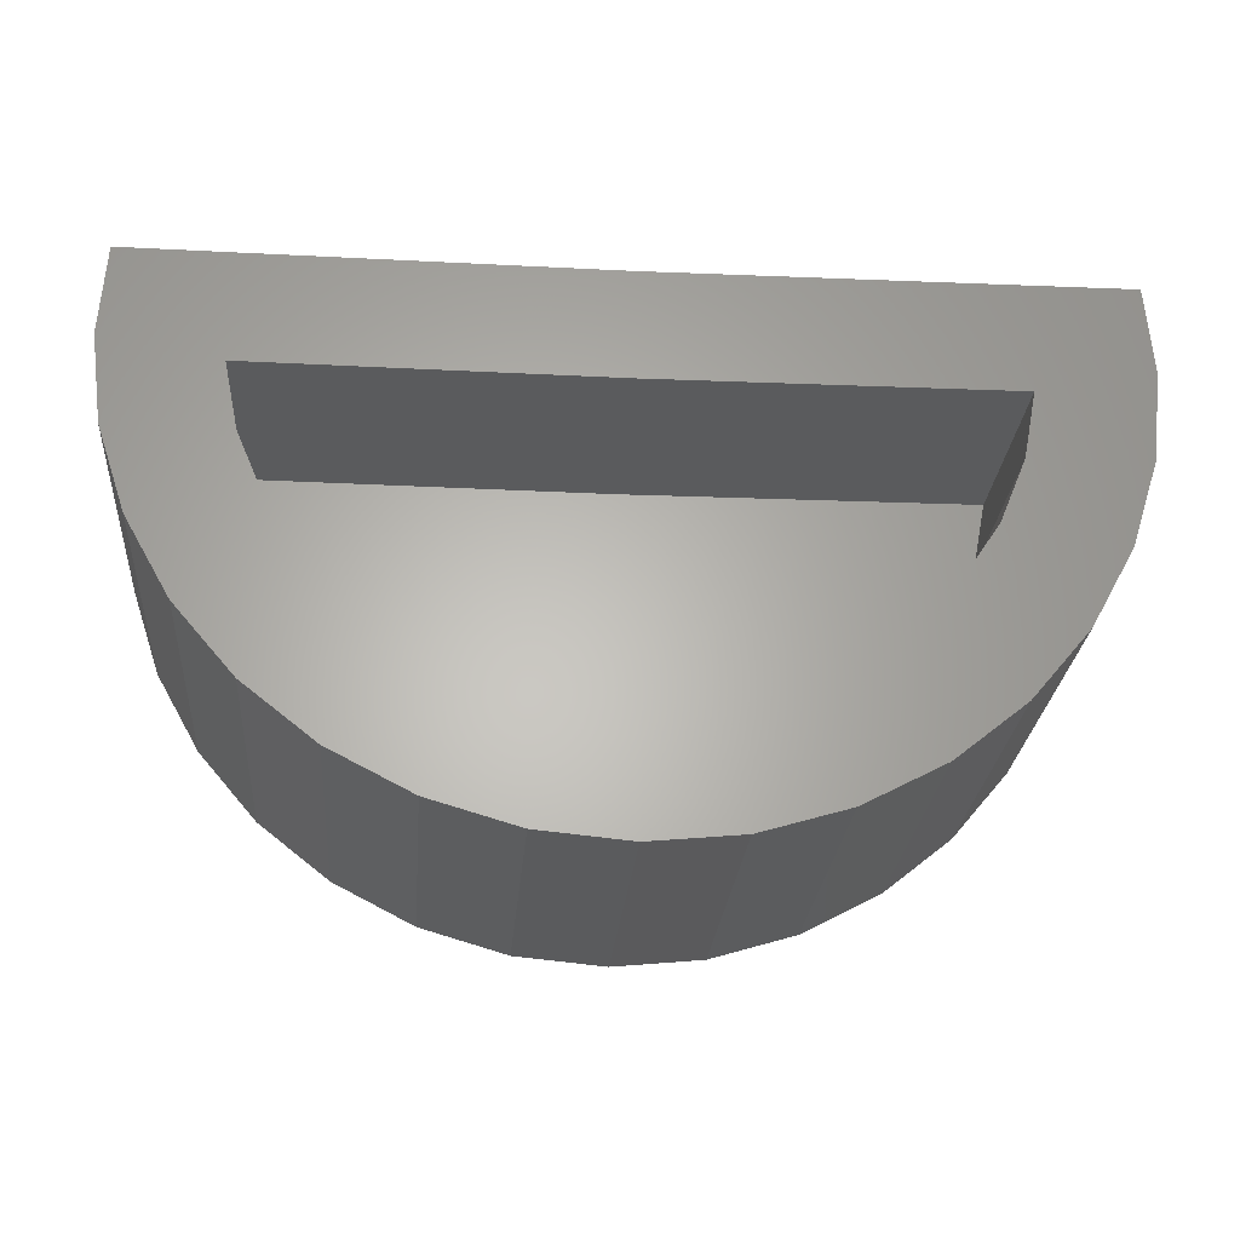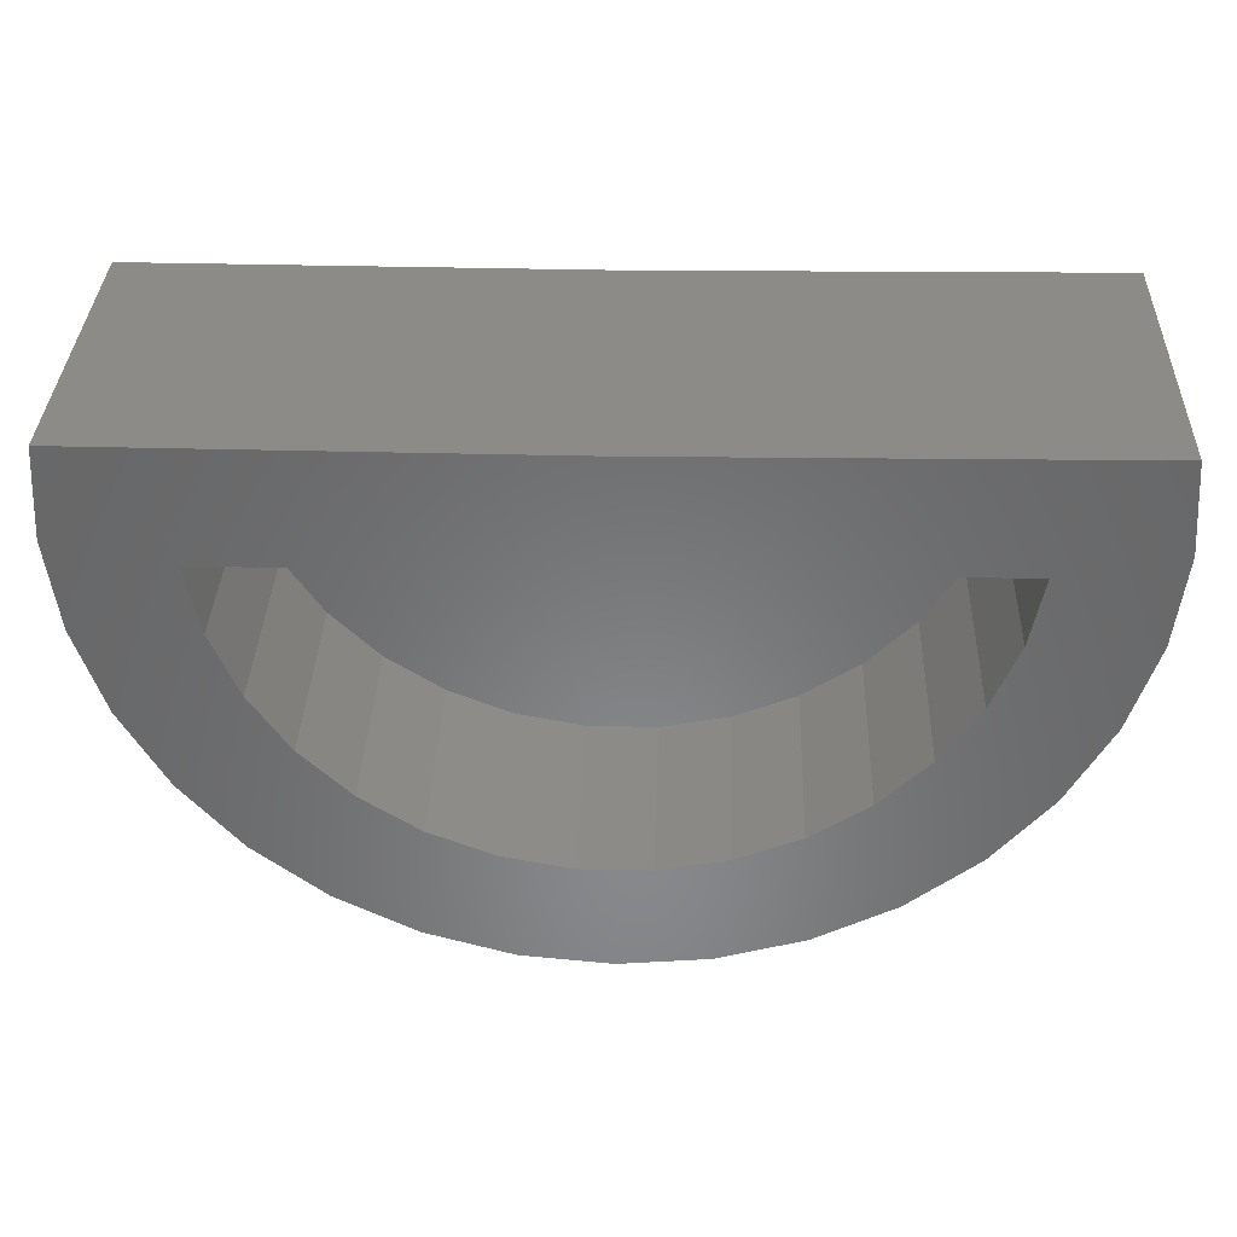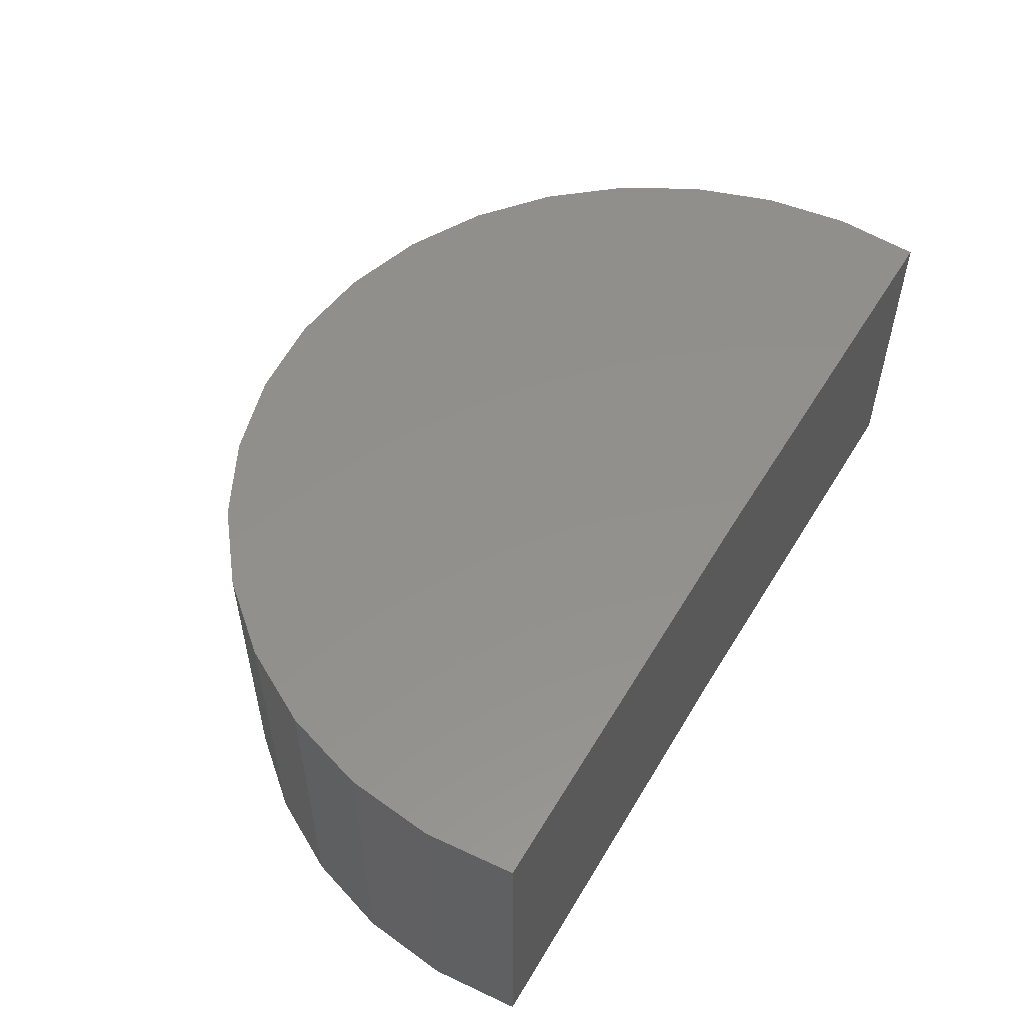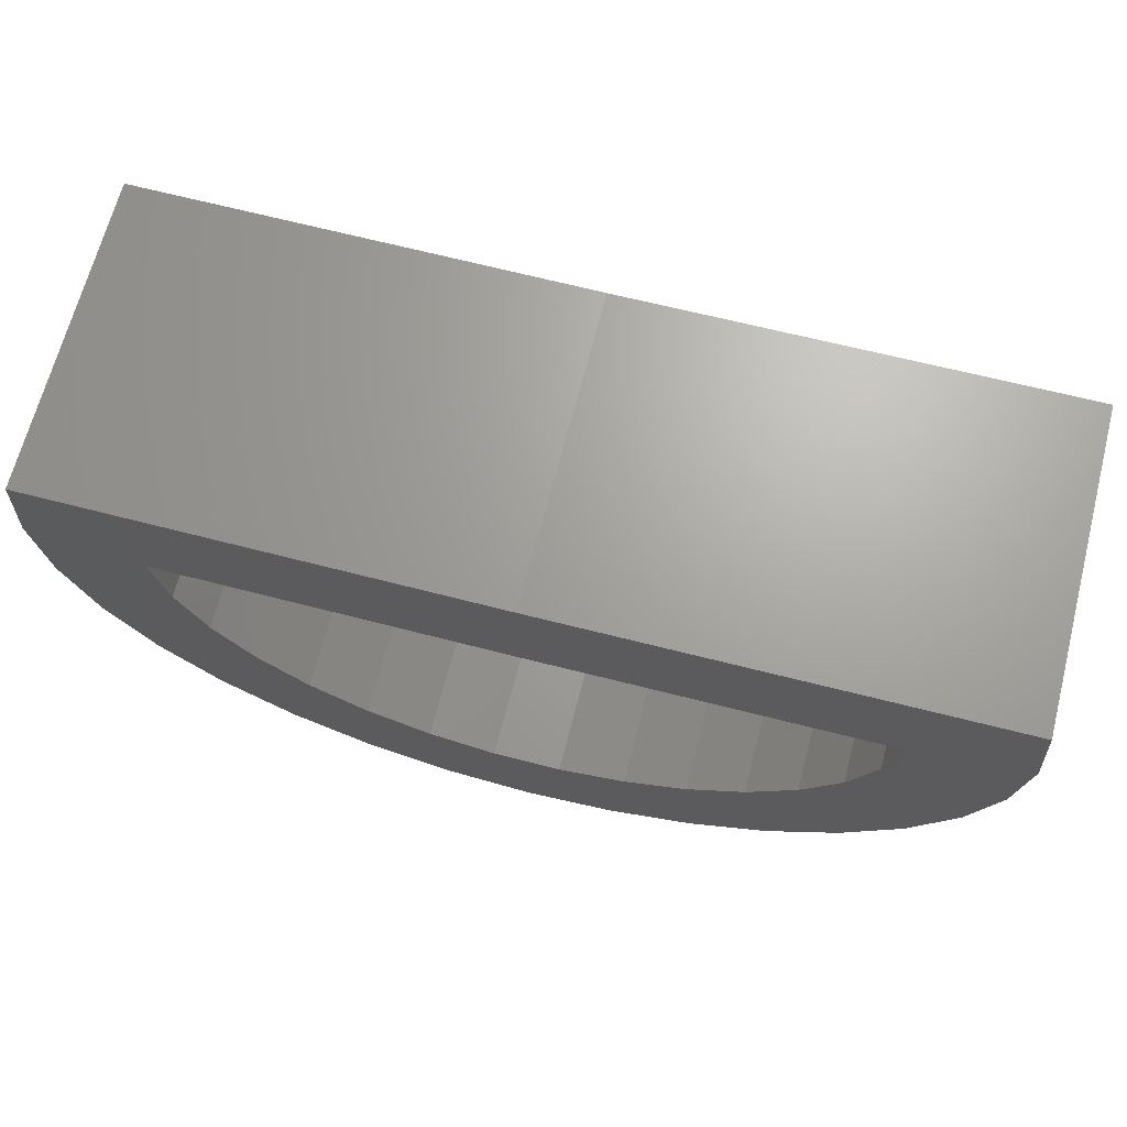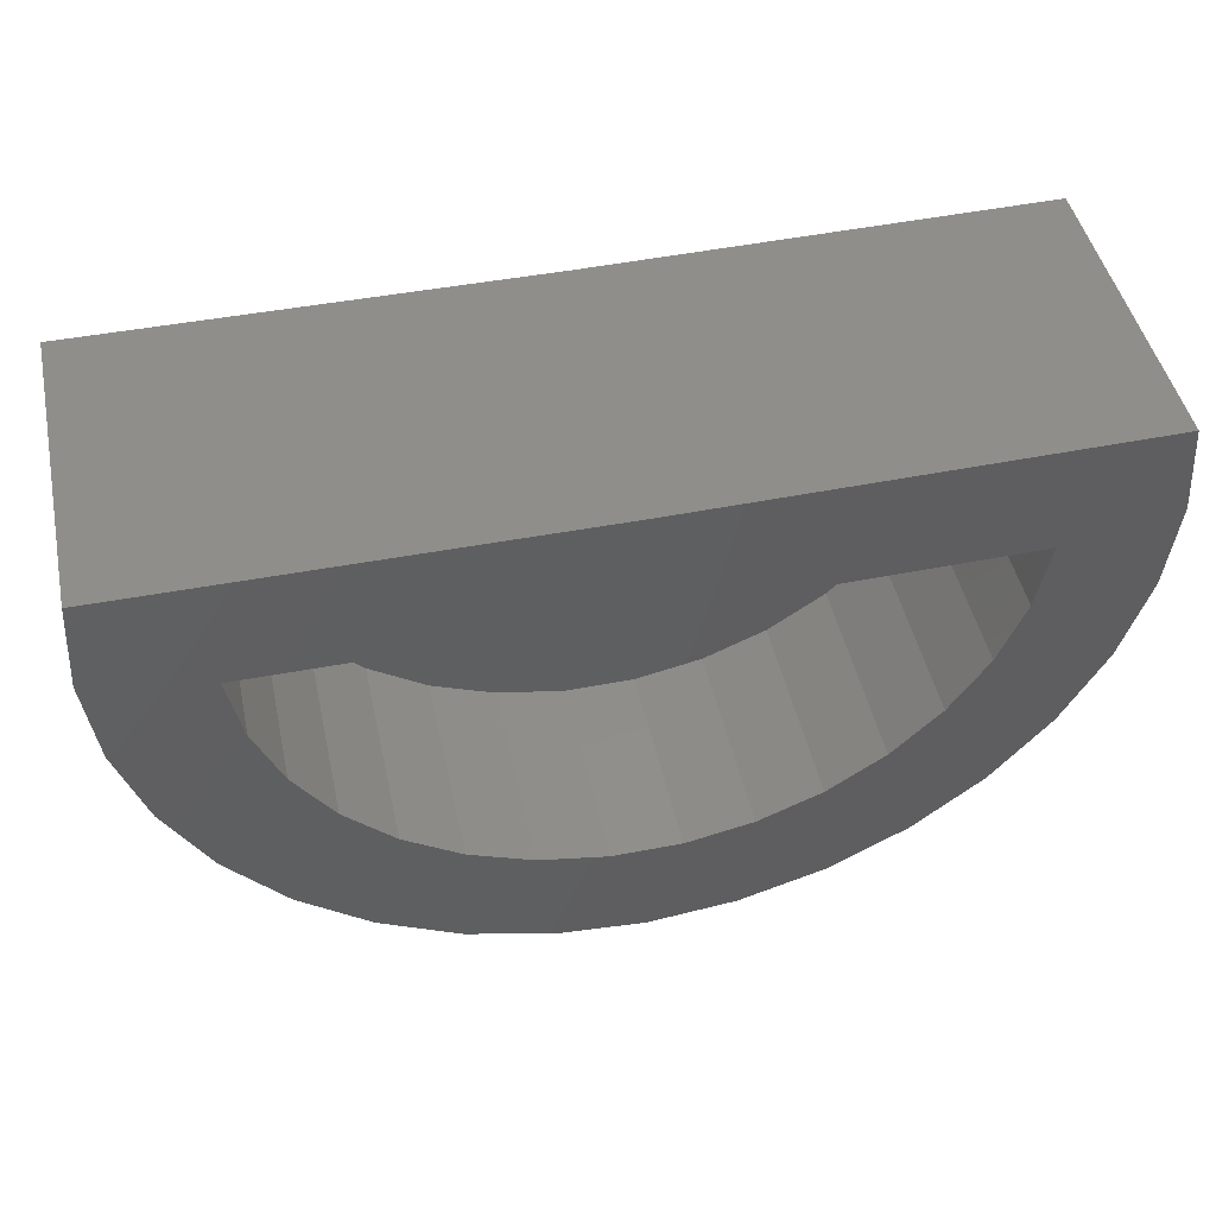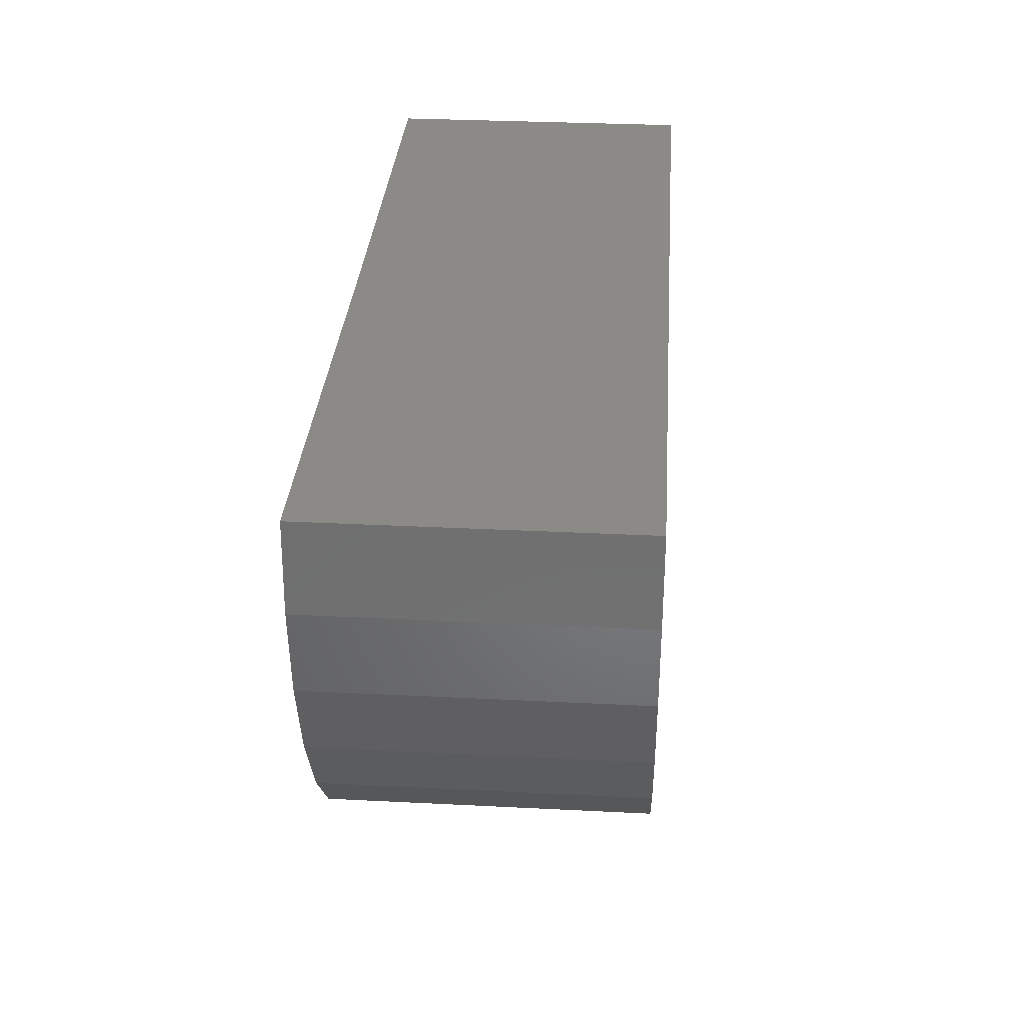
<metadata>
{"format":"stl","ext":"stl","renderer":"f3d","projection":"perspective","resolution":1024,"background":"white","views":[{"elev":-26.1,"azim":175.3,"up":"+Y"},{"elev":35.1,"azim":-178.0,"up":"+Y"},{"elev":53.4,"azim":120.1,"up":"+Z"},{"elev":67.8,"azim":-165.5,"up":"+Y"},{"elev":46.6,"azim":167.8,"up":"+Y"},{"elev":31.7,"azim":94.1,"up":"+Y"}]}
</metadata>
<code>
# stl→obj: 74 verts, 144 faces
v -0.0159 -0.148 0.3499
v -0.07523 -0.1809 0.3499
v -0.1085 -0.1631 0.3499
v -0.001617 -0.1957 0.3499
v 0.01326 -0.1482 0.3499
v 0.03595 -0.1923 0.3499
v -0.04447 -0.1422 0.3499
v -0.1378 -0.1394 0.3499
v 0.07217 -0.1818 0.3499
v -0.03914 -0.1919 0.3499
v -0.1932 0.03363 0.3499
v -0.0002187 0.03125 0.3499
v -0.1961 -0.003985 0.3499
v -0.1486 -0.0138 0.3499
v -0.1917 -0.04145 0.3499
v -0.1431 -0.04243 0.3499
v -0.1802 -0.07738 0.3499
v -0.1321 -0.06944 0.3499
v -0.116 -0.09378 0.3499
v -0.162 -0.1104 0.3499
v -0.0955 -0.1145 0.3499
v -0.07135 -0.1309 0.3499
v 0.1057 -0.1645 0.3499
v 0.0419 -0.1427 0.3499
v 0.1353 -0.1411 0.3499
v 0.06891 -0.1317 0.3499
v 0.1598 -0.1124 0.3499
v 0.09326 -0.1157 0.3499
v 0.1784 -0.07959 0.3499
v 0.114 -0.09519 0.3499
v 0.1304 -0.07105 0.3499
v 0.1903 -0.0438 0.3499
v 0.1417 -0.04419 0.3499
v 0.1952 -0.006396 0.3499
v 0.1476 -0.01562 0.3499
v -0.0005074 -0.01562 0.3499
v 0.1928 0.03125 0.3499
v -0.0159 -0.148 0.4371
v -0.04447 -0.1422 0.4371
v -0.07135 -0.1309 0.4371
v -0.0955 -0.1145 0.4371
v -0.116 -0.09378 0.4371
v -0.1321 -0.06944 0.4371
v -0.1431 -0.04243 0.4371
v -0.1486 -0.0138 0.4371
v 0.01326 -0.1482 0.4371
v 0.0419 -0.1427 0.4371
v 0.06891 -0.1317 0.4371
v 0.09326 -0.1157 0.4371
v 0.114 -0.09519 0.4371
v 0.1304 -0.07105 0.4371
v 0.1417 -0.04419 0.4371
v 0.1476 -0.01562 0.4371
v -0.0005074 -0.01562 0.4371
v -0.1932 0.03363 0.484
v -0.1961 -0.003985 0.484
v -0.1917 -0.04145 0.484
v -0.1802 -0.07738 0.484
v -0.162 -0.1104 0.484
v -0.1378 -0.1394 0.484
v -0.1085 -0.1631 0.484
v -0.07523 -0.1809 0.484
v -0.03914 -0.1919 0.484
v -0.001617 -0.1957 0.484
v 0.03595 -0.1923 0.484
v 0.07217 -0.1818 0.484
v 0.1057 -0.1645 0.484
v 0.1353 -0.1411 0.484
v 0.1598 -0.1124 0.484
v 0.1784 -0.07959 0.484
v 0.1903 -0.0438 0.484
v 0.1952 -0.006396 0.484
v 0.1928 0.03125 0.484
v -0.0002187 0.03125 0.484
f 1 2 3
f 4 5 6
f 7 1 3
f 3 8 7
f 9 6 5
f 5 4 1
f 1 4 10
f 1 10 2
f 11 12 13
f 13 12 14
f 13 14 15
f 15 14 16
f 15 16 17
f 17 16 18
f 17 18 19
f 17 19 20
f 20 19 21
f 20 21 8
f 8 21 22
f 8 22 7
f 9 5 23
f 23 5 24
f 23 24 25
f 25 24 26
f 25 26 27
f 27 26 28
f 27 28 29
f 29 28 30
f 29 30 31
f 29 31 32
f 32 31 33
f 32 33 34
f 34 33 35
f 34 35 36
f 37 34 12
f 12 34 36
f 12 36 14
f 38 7 39
f 39 7 22
f 39 22 40
f 40 22 21
f 40 21 41
f 41 21 19
f 41 19 42
f 42 19 18
f 42 18 43
f 43 18 16
f 43 16 44
f 44 16 14
f 44 14 45
f 7 38 1
f 1 38 46
f 1 46 5
f 5 46 47
f 5 47 24
f 24 47 48
f 24 48 26
f 26 48 49
f 26 49 28
f 28 49 50
f 28 50 30
f 30 50 51
f 30 51 31
f 31 51 52
f 31 52 33
f 33 52 53
f 33 53 35
f 54 36 53
f 53 36 35
f 54 45 36
f 36 45 14
f 55 11 56
f 56 11 13
f 56 13 57
f 57 13 15
f 57 15 58
f 58 15 17
f 58 17 59
f 59 17 20
f 59 20 60
f 60 20 8
f 60 8 61
f 61 8 3
f 61 3 62
f 62 3 2
f 62 2 63
f 63 2 10
f 63 10 64
f 64 10 4
f 64 4 65
f 65 4 6
f 65 6 66
f 66 6 9
f 66 9 67
f 67 9 23
f 67 23 68
f 68 23 25
f 68 25 69
f 69 25 27
f 69 27 70
f 70 27 29
f 70 29 71
f 71 29 32
f 71 32 72
f 72 32 34
f 72 34 73
f 73 34 37
f 56 57 55
f 74 55 57
f 74 57 58
f 74 58 59
f 74 59 60
f 74 60 61
f 74 61 62
f 74 62 63
f 74 63 64
f 74 64 65
f 74 65 66
f 74 66 67
f 74 67 68
f 74 68 69
f 74 69 70
f 74 70 71
f 74 71 73
f 73 71 72
f 74 73 12
f 12 73 37
f 74 12 55
f 55 12 11
f 54 53 52
f 54 52 51
f 54 51 50
f 54 50 49
f 54 49 48
f 54 48 47
f 54 47 46
f 54 46 38
f 54 38 39
f 54 39 40
f 54 40 41
f 54 41 42
f 54 42 43
f 54 43 44
f 54 44 45

</code>
